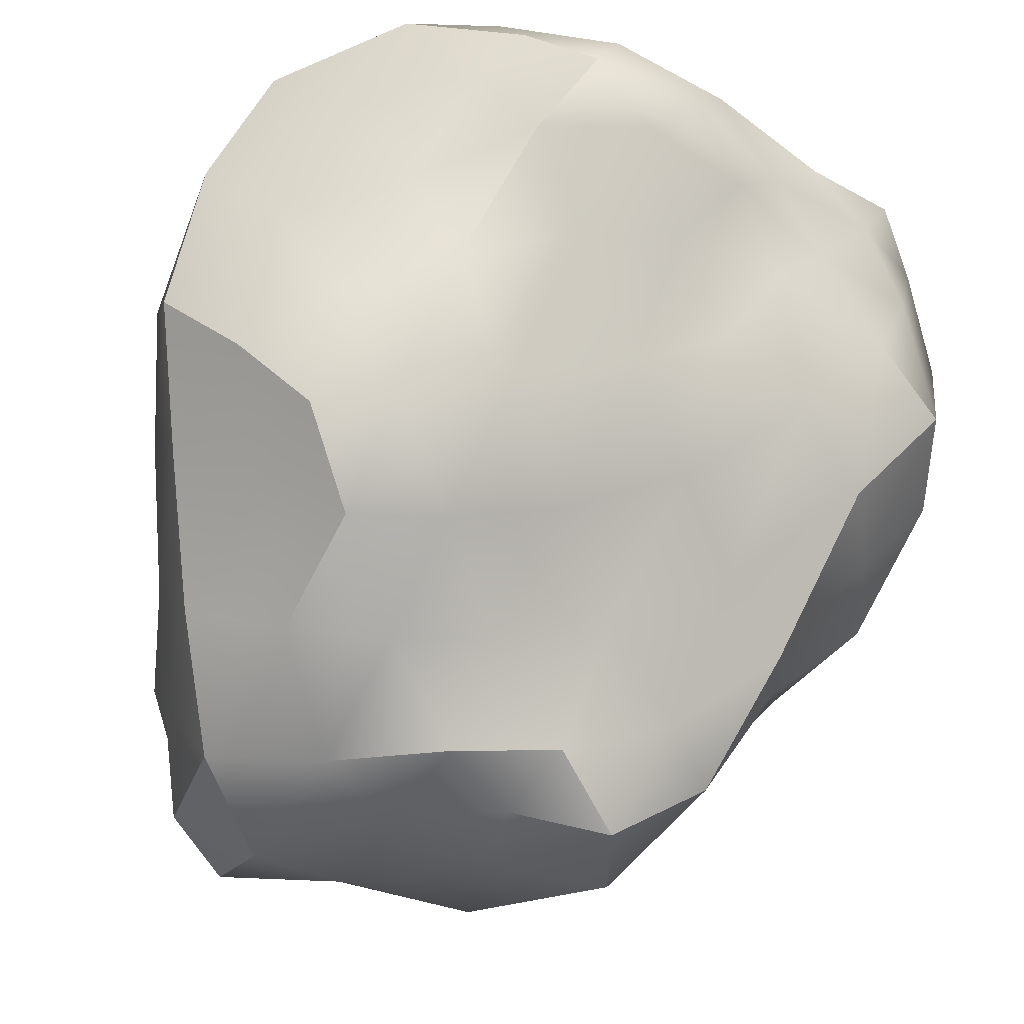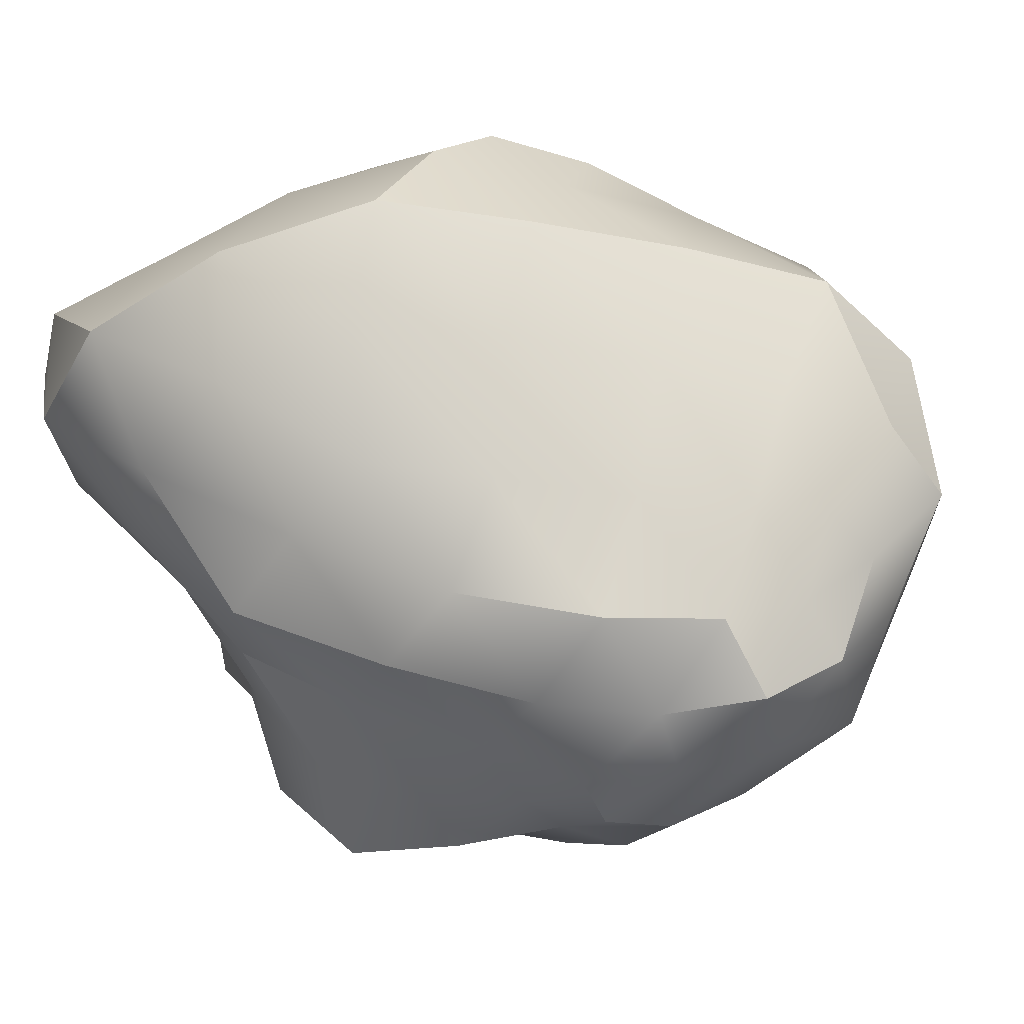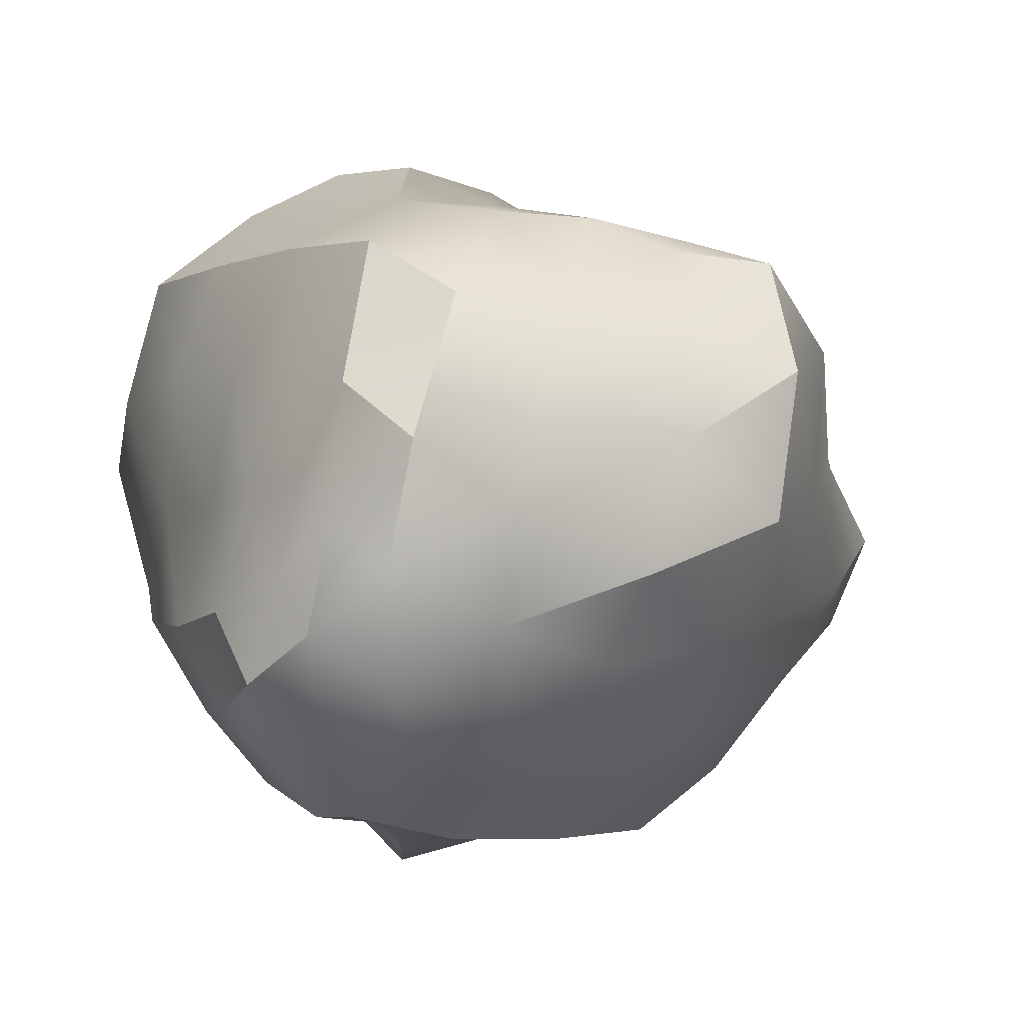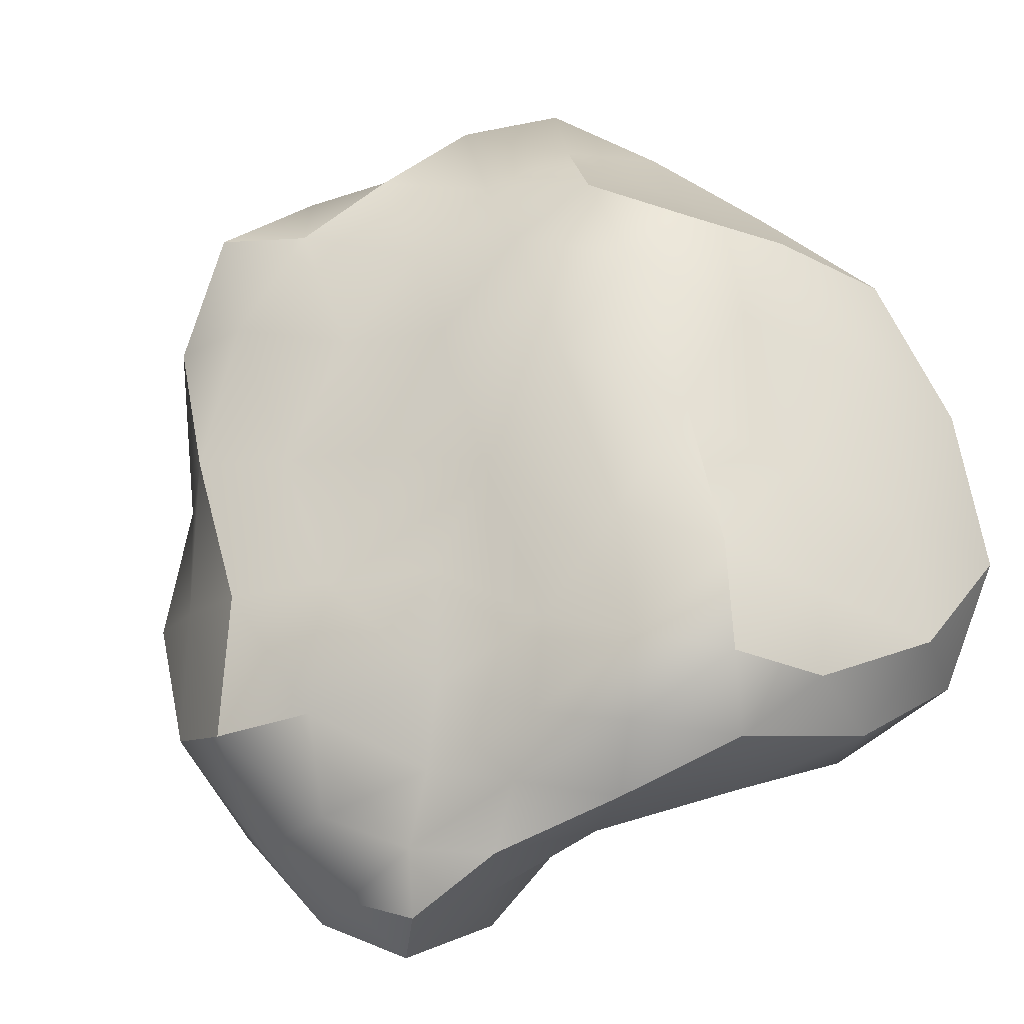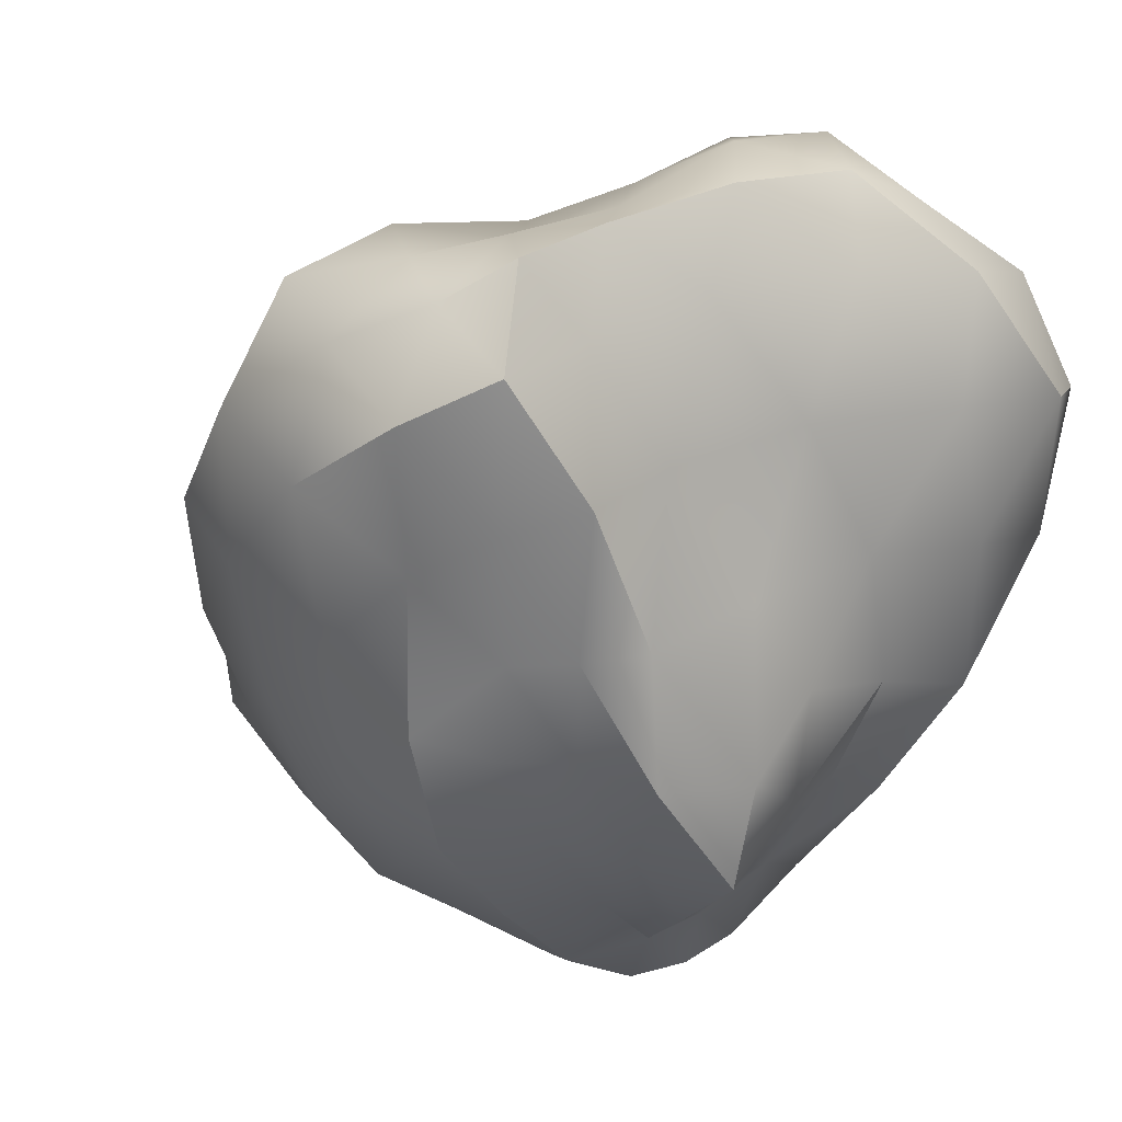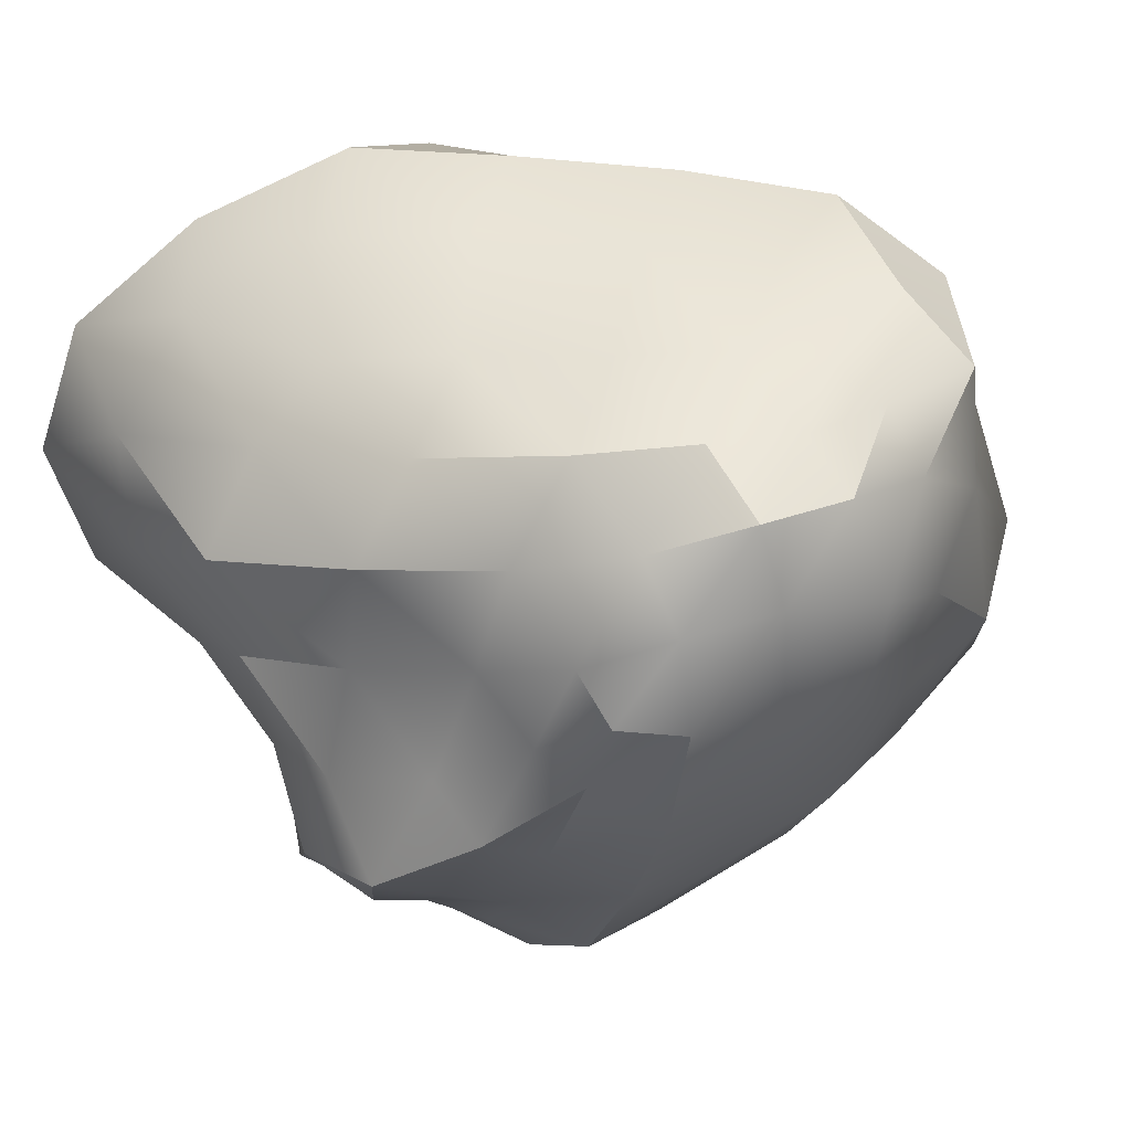
<metadata>
{"format":"obj","ext":"obj","renderer":"f3d","projection":"perspective","resolution":1024,"background":"white","views":[{"elev":79.7,"azim":-161.0,"up":"+Z"},{"elev":-8.4,"azim":103.0,"up":"+Z"},{"elev":-10.4,"azim":170.7,"up":"+Z"},{"elev":52.4,"azim":-21.6,"up":"+Z"},{"elev":-24.8,"azim":-28.2,"up":"+Z"},{"elev":-33.7,"azim":114.6,"up":"+Z"}]}
</metadata>
<code>
o Rock_3_P_Color1
v 0.7614 0.6625 -1.298
v -0.6531 -0.4901 -1.095
v -0.2483 1.364 -0.7679
v 0.9213 1.541 -0.1558
v 1.436 -0.1039 0.003748
v 0.3982 -0.8589 -0.7574
v -1.646 0.1054 -0.05013
v -0.5121 1.352 0.8428
v 0.6621 0.1919 1.452
v 0.4387 -1.625 0.878
v -1.187 -1.638 0.1701
v -0.7128 -0.6769 0.9012
v 0.07578 1.314 -1.001
v 0.4036 1.135 -1.186
v 0.6417 0.8922 -1.312
v 0.4598 0.434 -1.306
v 0.09146 0.1224 -1.319
v -0.32 -0.2146 -1.244
v -0.6776 -0.06881 -1.288
v -0.5543 0.4887 -1.147
v -0.4264 1.01 -1.017
v 0.1782 -0.8224 -1.139
v -0.1525 -0.7083 -1.2
v -0.4194 -0.6211 -1.098
v 0.6273 0.3154 -1.213
v 0.5514 -0.1078 -1.203
v 0.5092 -0.5501 -1.063
v 0.9983 1.472 -0.4992
v 1.079 1.326 -0.8647
v 0.9351 0.9807 -1.13
v 0.1843 1.635 -0.6755
v 0.6197 1.75 -0.5065
v 0.8206 1.703 -0.323
v 1.401 0.2197 -0.4825
v 1.185 0.4843 -0.8765
v 0.954 0.6184 -1.163
v 1.098 1.296 -0.1566
v 1.201 0.8781 -0.123
v 1.356 0.359 -0.05674
v 1.405 -0.3951 -0.2572
v 1.198 -0.6852 -0.513
v 0.7538 -0.7979 -0.624
v -1.202 -1.572 -0.2475
v -1.013 -1.197 -0.6113
v -0.7965 -0.7945 -0.8801
v 0.04718 -1.055 -0.5629
v -0.4389 -1.309 -0.27
v -0.8791 -1.549 -0.02123
v -1.416 0.4633 -0.303
v -1.061 0.8383 -0.5006
v -0.6818 1.184 -0.6703
v -0.9928 -0.4626 -1.058
v -1.261 -0.3285 -0.7166
v -1.549 -0.1167 -0.3788
v -0.105 1.511 0.6567
v 0.387 1.823 0.5153
v 0.7873 1.775 0.1792
v -0.3719 1.652 -0.4665
v -0.4739 1.743 0.009305
v -0.5115 1.551 0.4974
v 1.018 0.04343 1.297
v 1.403 -0.07933 1.007
v 1.522 -0.1312 0.4986
v 0.948 1.394 0.2978
v 0.9241 1.026 0.8754
v 0.773 0.5165 1.197
v 0.5847 -1.742 0.5592
v 0.6088 -1.573 0.1035
v 0.4824 -1.148 -0.3218
v 1.545 -0.64 0.3099
v 1.398 -1.21 0.5594
v 0.9288 -1.561 0.7484
v -1.373 -1.422 0.06102
v -1.602 -1.06 0.03165
v -1.745 -0.4796 0.02357
v -1.377 0.494 0.1561
v -1.22 0.9973 0.5502
v -0.9199 1.305 0.822
v -0.2332 1.215 1
v 0.109 0.897 1.131
v 0.4006 0.54 1.388
v 0.7043 -0.2755 1.343
v 0.64 -0.8539 1.085
v 0.5464 -1.358 1.006
v 0.07069 -1.729 0.835
v -0.39 -1.704 0.6579
v -0.8494 -1.622 0.4091
v -1.103 -0.5287 0.8412
v -1.425 -0.3209 0.6393
v -1.56 -0.1031 0.3043
v -1.13 -1.465 0.3707
v -0.9749 -1.252 0.509
v -0.849 -1.04 0.7326
v -0.7417 -0.1035 0.9689
v -0.6467 0.5327 0.8922
v -0.6371 1.068 0.9684
v -0.4176 -0.4293 1.13
v -0.01072 -0.1566 1.336
v 0.3679 0.06445 1.471
v -0.4206 -1.022 0.9084
v -0.1849 -1.338 1.113
v 0.1071 -1.542 1.112
v -0.5801 -1.335 0.8044
v -0.7139 -1.465 0.5992
v -0.3087 -1.572 0.9271
v -0.05214 -0.8378 1.16
v 0.2329 -1.16 1.217
v 0.3398 -0.5558 1.292
v -0.3552 0.2105 1.166
v 0.04354 0.4252 1.332
v -0.2672 0.7544 1.029
v -1.038 0.1721 0.7251
v -1.012 0.8253 0.8086
v -1.335 0.3956 0.5776
v -1.323 -0.9355 0.6394
v -1.646 -0.7674 0.4221
v -1.379 -1.206 0.3476
v -0.4295 -1.592 0.2631
v 0.07102 -1.402 -0.02077
v 0.09764 -1.718 0.4381
v 1.037 -1.1 0.9053
v 1.469 -0.6724 0.8249
v 1.09 -0.5229 1.145
v 0.5067 0.9989 1.104
v 0.6705 1.528 0.7765
v 0.2014 1.401 0.9539
v -0.9757 1.475 0.3548
v -0.8966 1.452 -0.2246
v -1.168 0.9815 -0.007923
v -1.589 -0.7681 -0.3725
v -1.194 -0.8539 -0.6604
v -1.443 -1.264 -0.3399
v 1.088 -1.524 0.2899
v 0.9584 -1.159 -0.185
v 1.36 -1.001 0.01902
v 1.169 0.467 0.9516
v 1.335 0.4049 0.4871
v 1.128 0.9453 0.3915
v 0.03717 1.795 0.1949
v 0.5527 1.941 -0.05407
v 0.1684 1.802 -0.2764
v -1.214 0.2871 -0.6848
v -0.8506 0.6724 -0.8912
v -0.9691 0.09519 -1.037
v -0.7844 -1.406 -0.5534
v -0.6 -0.9602 -0.8875
v -0.341 -1.005 -0.8203
v 0.8252 -0.3078 -0.8469
v 0.8559 0.2034 -1.009
v 1.208 -0.08161 -0.7271
v 1.317 0.7664 -0.5793
v 1.15 0.9444 -0.9233
v 1.195 1.192 -0.5804
v 0.8851 1.582 -0.7145
v 0.8164 1.304 -1.038
v 0.5549 1.58 -0.9232
v 0.2872 -0.4755 -1.403
v -0.01884 -0.3445 -1.321
v 0.3455 -0.01979 -1.377
v -0.0778 0.8255 -1.196
v 0.2226 0.6382 -1.376
v -0.2324 0.3022 -1.355
f 1 16 15
f 2 18 24
f 1 15 30
f 1 30 36
f 1 36 25
f 2 24 45
f 3 21 51
f 4 33 57
f 5 39 63
f 6 42 69
f 2 45 52
f 3 51 58
f 4 57 64
f 5 63 70
f 6 69 46
f 7 75 90
f 8 78 96
f 9 81 99
f 10 84 102
f 11 87 91
f 93 100 12
f 92 103 93
f 91 104 92
f 93 103 100
f 103 101 100
f 92 104 103
f 104 105 103
f 103 105 101
f 105 102 101
f 91 87 104
f 87 86 104
f 104 86 105
f 86 85 105
f 105 85 102
f 85 10 102
f 100 97 12
f 101 106 100
f 102 107 101
f 100 106 97
f 106 98 97
f 101 107 106
f 107 108 106
f 106 108 98
f 108 99 98
f 102 84 107
f 84 83 107
f 107 83 108
f 83 82 108
f 108 82 99
f 82 9 99
f 97 94 12
f 98 109 97
f 99 110 98
f 97 109 94
f 109 95 94
f 98 110 109
f 110 111 109
f 109 111 95
f 111 96 95
f 99 81 110
f 81 80 110
f 110 80 111
f 80 79 111
f 111 79 96
f 79 8 96
f 94 88 12
f 95 112 94
f 96 113 95
f 94 112 88
f 112 89 88
f 95 113 112
f 113 114 112
f 112 114 89
f 114 90 89
f 96 78 113
f 78 77 113
f 113 77 114
f 77 76 114
f 114 76 90
f 76 7 90
f 88 93 12
f 89 115 88
f 90 116 89
f 88 115 93
f 115 92 93
f 89 116 115
f 116 117 115
f 115 117 92
f 117 91 92
f 90 75 116
f 75 74 116
f 116 74 117
f 74 73 117
f 117 73 91
f 73 11 91
f 48 87 11
f 47 118 48
f 46 119 47
f 48 118 87
f 118 86 87
f 47 119 118
f 119 120 118
f 118 120 86
f 120 85 86
f 46 69 119
f 69 68 119
f 119 68 120
f 68 67 120
f 120 67 85
f 67 10 85
f 72 84 10
f 71 121 72
f 70 122 71
f 72 121 84
f 121 83 84
f 71 122 121
f 122 123 121
f 121 123 83
f 123 82 83
f 70 63 122
f 63 62 122
f 122 62 123
f 62 61 123
f 123 61 82
f 61 9 82
f 66 81 9
f 65 124 66
f 64 125 65
f 66 124 81
f 124 80 81
f 65 125 124
f 125 126 124
f 124 126 80
f 126 79 80
f 64 57 125
f 57 56 125
f 125 56 126
f 56 55 126
f 126 55 79
f 55 8 79
f 60 78 8
f 59 127 60
f 58 128 59
f 60 127 78
f 127 77 78
f 59 128 127
f 128 129 127
f 127 129 77
f 129 76 77
f 58 51 128
f 51 50 128
f 128 50 129
f 50 49 129
f 129 49 76
f 49 7 76
f 54 75 7
f 53 130 54
f 52 131 53
f 54 130 75
f 130 74 75
f 53 131 130
f 131 132 130
f 130 132 74
f 132 73 74
f 52 45 131
f 45 44 131
f 131 44 132
f 44 43 132
f 132 43 73
f 43 11 73
f 67 72 10
f 68 133 67
f 69 134 68
f 67 133 72
f 133 71 72
f 68 134 133
f 134 135 133
f 133 135 71
f 135 70 71
f 69 42 134
f 42 41 134
f 134 41 135
f 41 40 135
f 135 40 70
f 40 5 70
f 61 66 9
f 62 136 61
f 63 137 62
f 61 136 66
f 136 65 66
f 62 137 136
f 137 138 136
f 136 138 65
f 138 64 65
f 63 39 137
f 39 38 137
f 137 38 138
f 38 37 138
f 138 37 64
f 37 4 64
f 55 60 8
f 56 139 55
f 57 140 56
f 55 139 60
f 139 59 60
f 56 140 139
f 140 141 139
f 139 141 59
f 141 58 59
f 57 33 140
f 33 32 140
f 140 32 141
f 32 31 141
f 141 31 58
f 31 3 58
f 49 54 7
f 50 142 49
f 51 143 50
f 49 142 54
f 142 53 54
f 50 143 142
f 143 144 142
f 142 144 53
f 144 52 53
f 51 21 143
f 21 20 143
f 143 20 144
f 20 19 144
f 144 19 52
f 19 2 52
f 43 48 11
f 44 145 43
f 45 146 44
f 43 145 48
f 145 47 48
f 44 146 145
f 146 147 145
f 145 147 47
f 147 46 47
f 45 24 146
f 24 23 146
f 146 23 147
f 23 22 147
f 147 22 46
f 22 6 46
f 27 42 6
f 26 148 27
f 25 149 26
f 27 148 42
f 148 41 42
f 26 149 148
f 149 150 148
f 148 150 41
f 150 40 41
f 25 36 149
f 36 35 149
f 149 35 150
f 35 34 150
f 150 34 40
f 34 5 40
f 34 39 5
f 35 151 34
f 36 152 35
f 34 151 39
f 151 38 39
f 35 152 151
f 152 153 151
f 151 153 38
f 153 37 38
f 36 30 152
f 30 29 152
f 152 29 153
f 29 28 153
f 153 28 37
f 28 4 37
f 28 33 4
f 29 154 28
f 30 155 29
f 28 154 33
f 154 32 33
f 29 155 154
f 155 156 154
f 154 156 32
f 156 31 32
f 30 15 155
f 15 14 155
f 155 14 156
f 14 13 156
f 156 13 31
f 13 3 31
f 22 27 6
f 23 157 22
f 24 158 23
f 22 157 27
f 157 26 27
f 23 158 157
f 158 159 157
f 157 159 26
f 159 25 26
f 24 18 158
f 18 17 158
f 158 17 159
f 17 16 159
f 159 16 25
f 16 1 25
f 13 21 3
f 14 160 13
f 15 161 14
f 13 160 21
f 160 20 21
f 14 161 160
f 161 162 160
f 160 162 20
f 162 19 20
f 15 16 161
f 16 17 161
f 161 17 162
f 17 18 162
f 162 18 19
f 18 2 19

</code>
